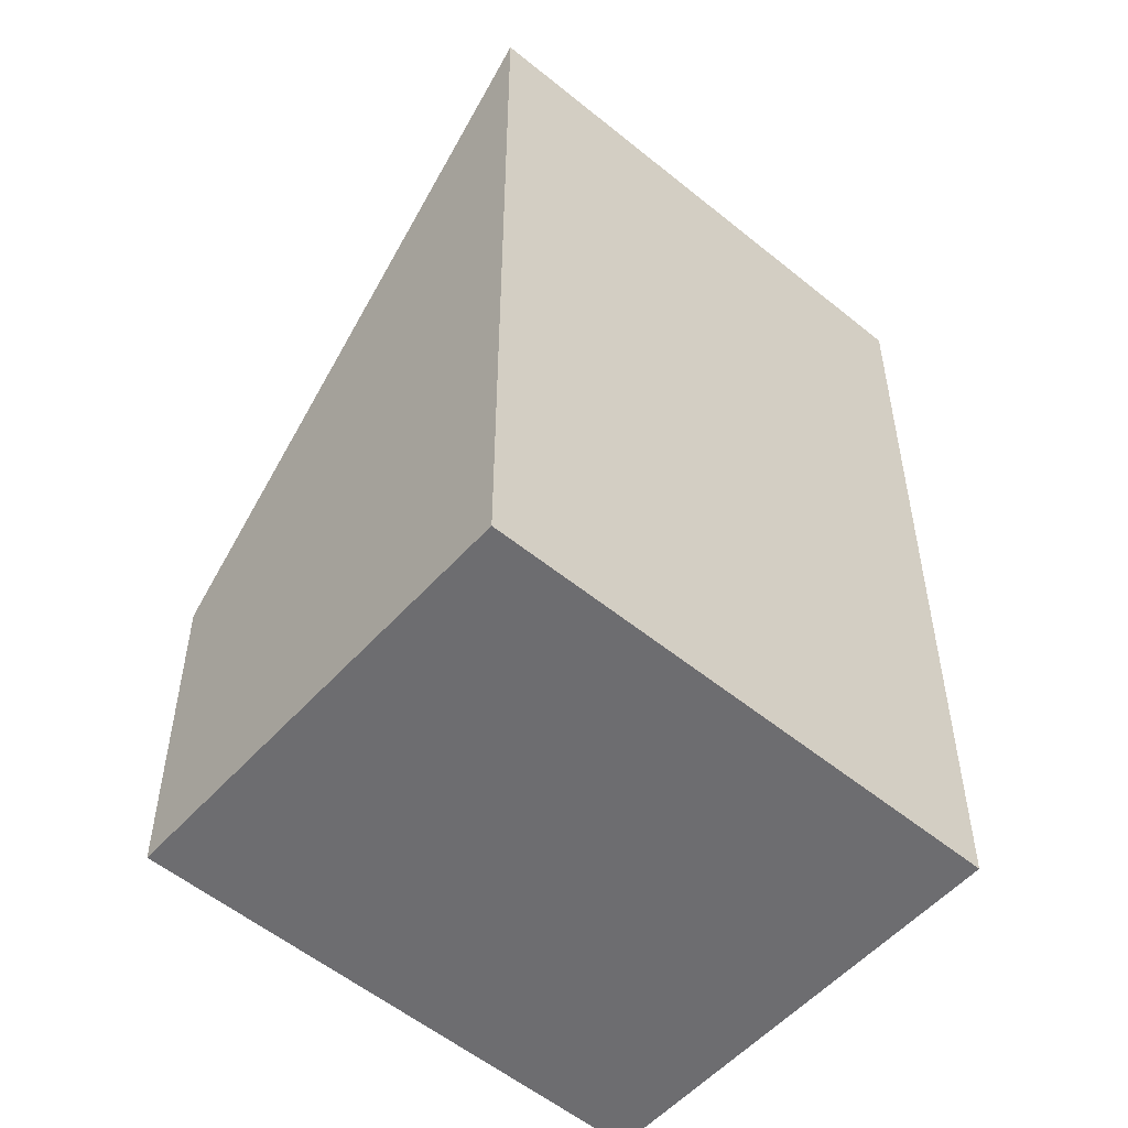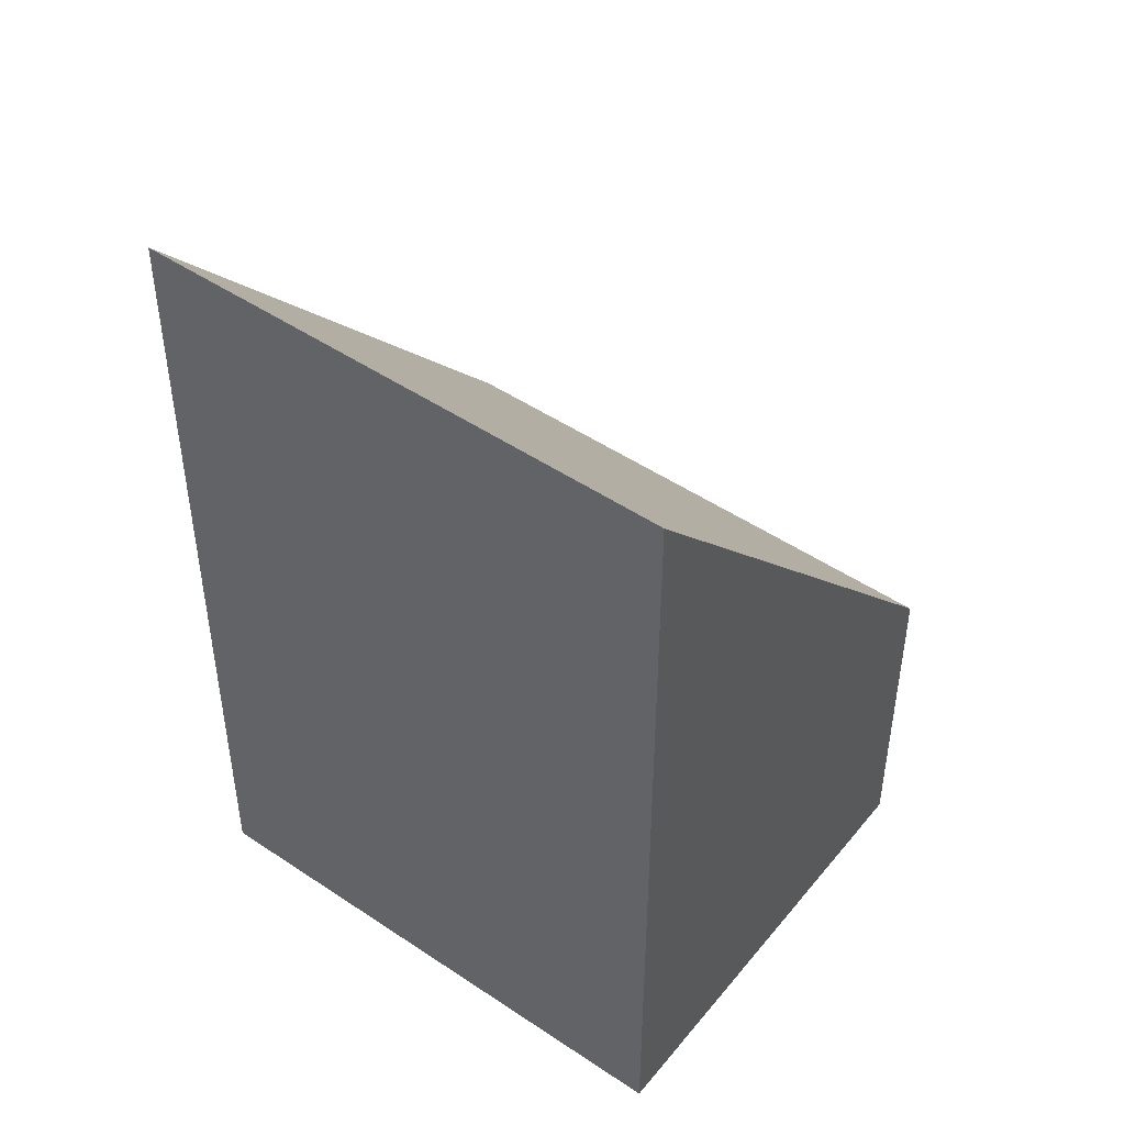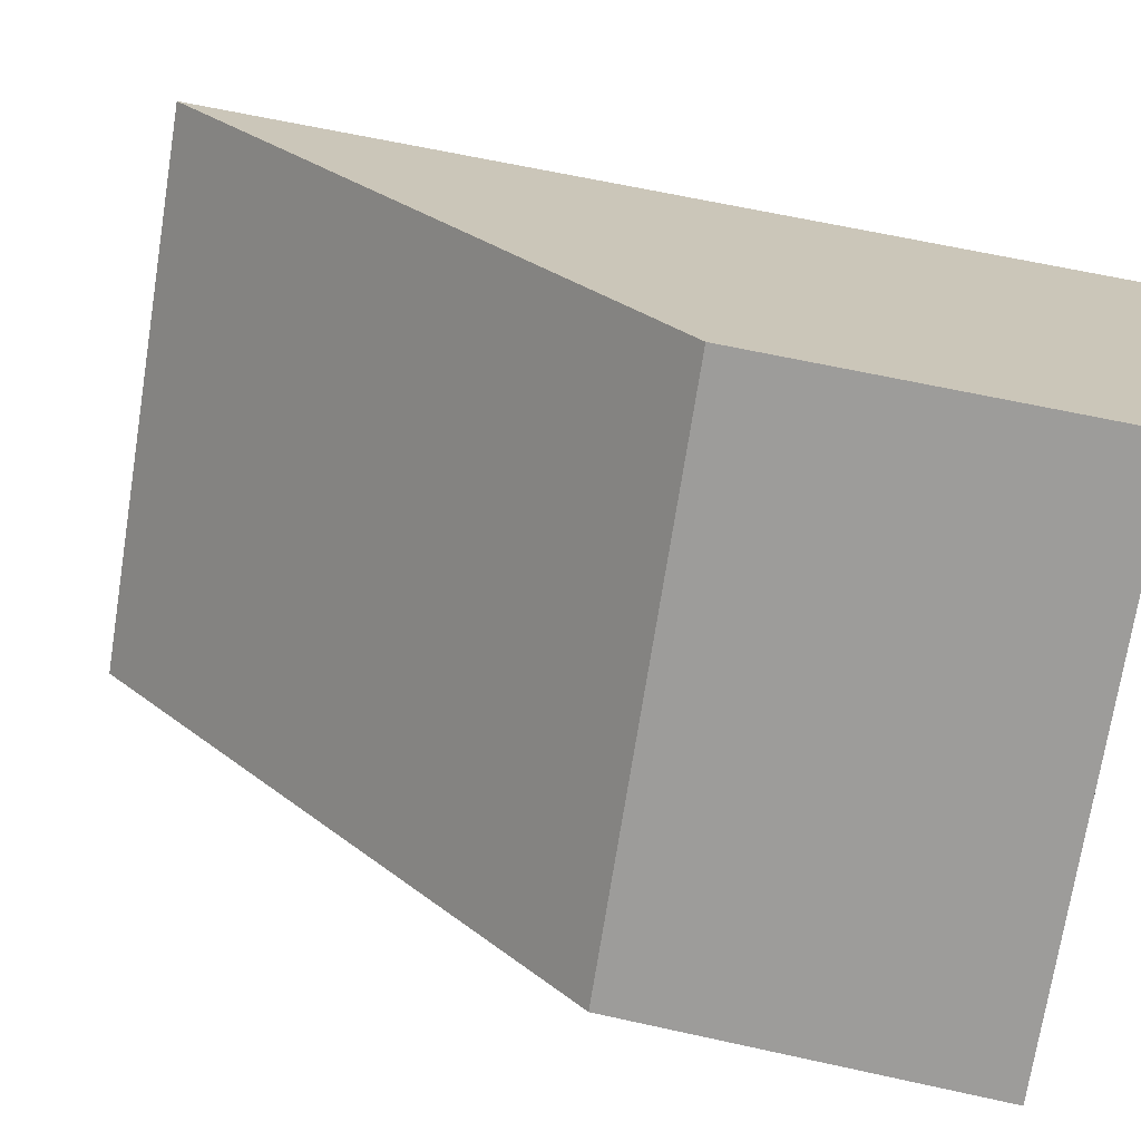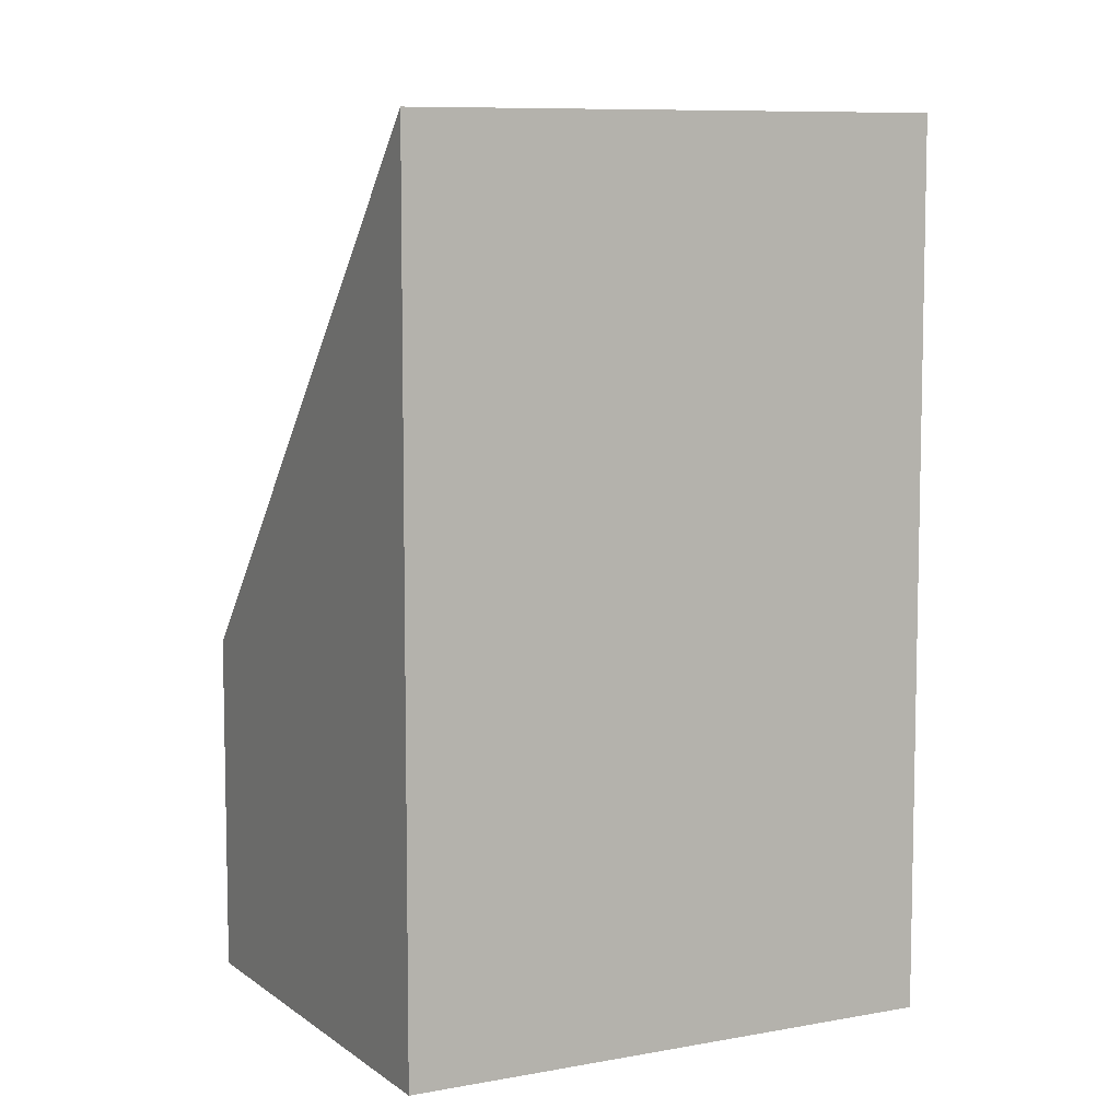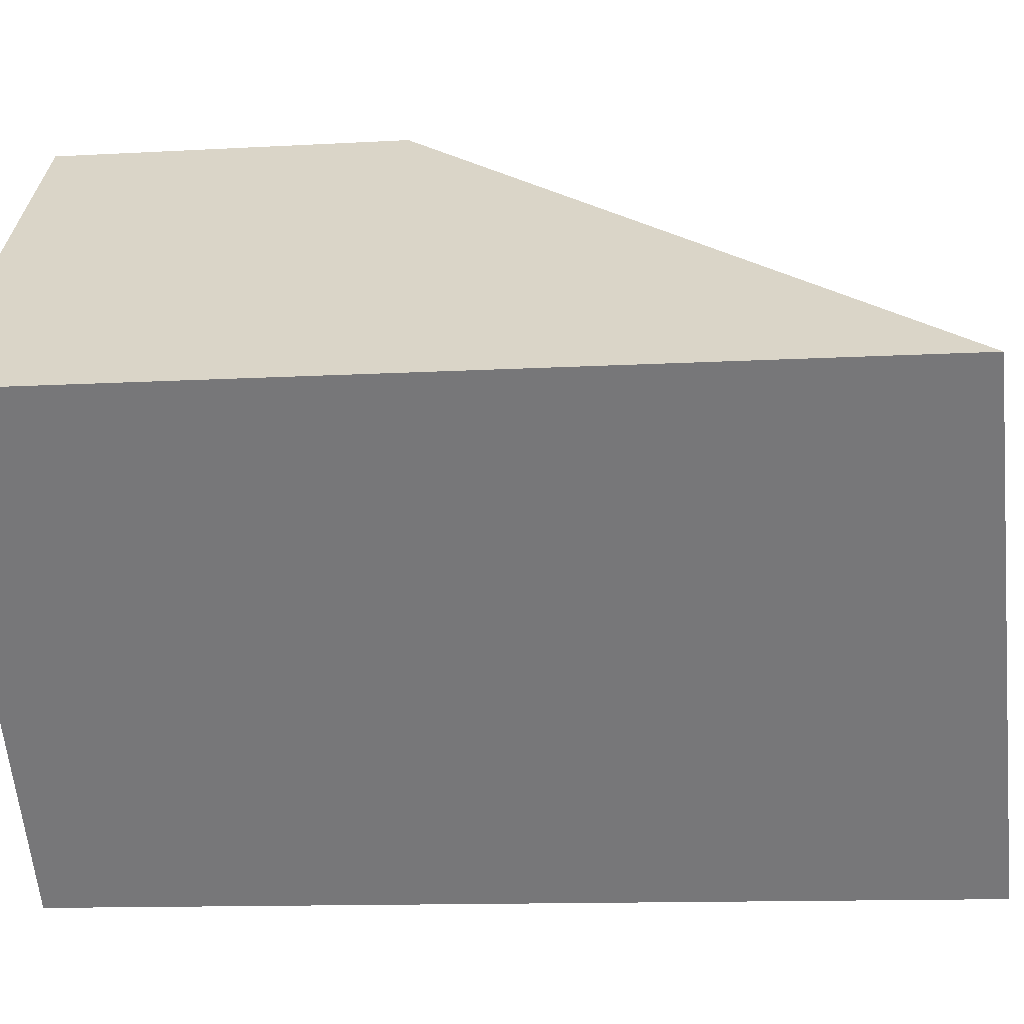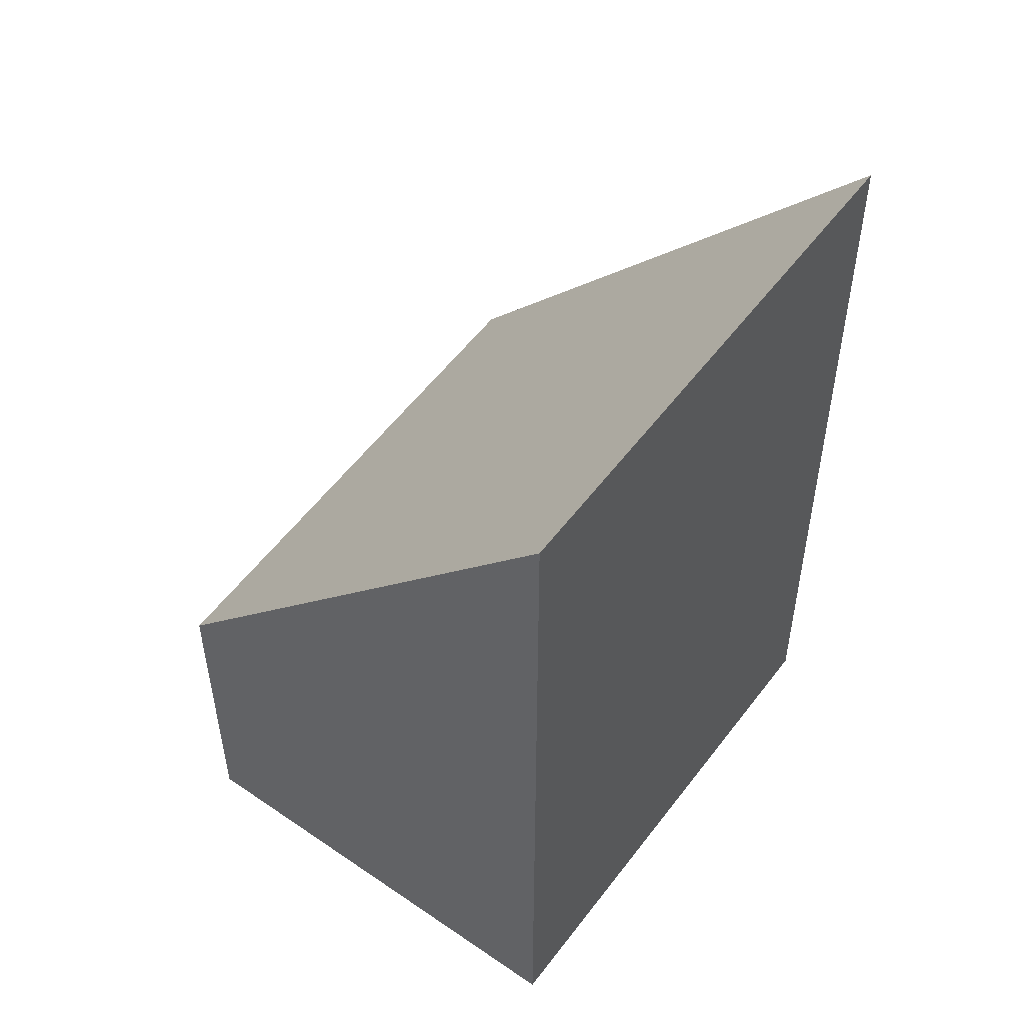
<metadata>
{"format":"obj","ext":"obj","renderer":"f3d","projection":"perspective","resolution":1024,"background":"white","views":[{"elev":-54.1,"azim":92.3,"up":"+Y"},{"elev":48.9,"azim":170.3,"up":"+Y"},{"elev":62.3,"azim":-77.2,"up":"+Z"},{"elev":8.0,"azim":105.5,"up":"+Y"},{"elev":-11.7,"azim":97.9,"up":"+Z"},{"elev":54.2,"azim":79.5,"up":"+Y"}]}
</metadata>
<code>
v  0 2.993 1.833e-16
v  6.212 7.625 0.719
v  2.934 7.65 -2.751
v  3.296 2.993 3.457
v  2.934 1.685e-16 -2.751
v  6.212 -4.403e-17 0.719
v  0 0 0
v  3.296 -2.117e-16 3.457
g defaultobject
f 1 2 3
f 2 1 4
f 2 5 3
f 5 2 6
f 5 1 3
f 1 5 7
f 7 4 1
f 4 7 8
f 4 6 2
f 6 4 8
f 8 5 6
f 5 8 7

</code>
